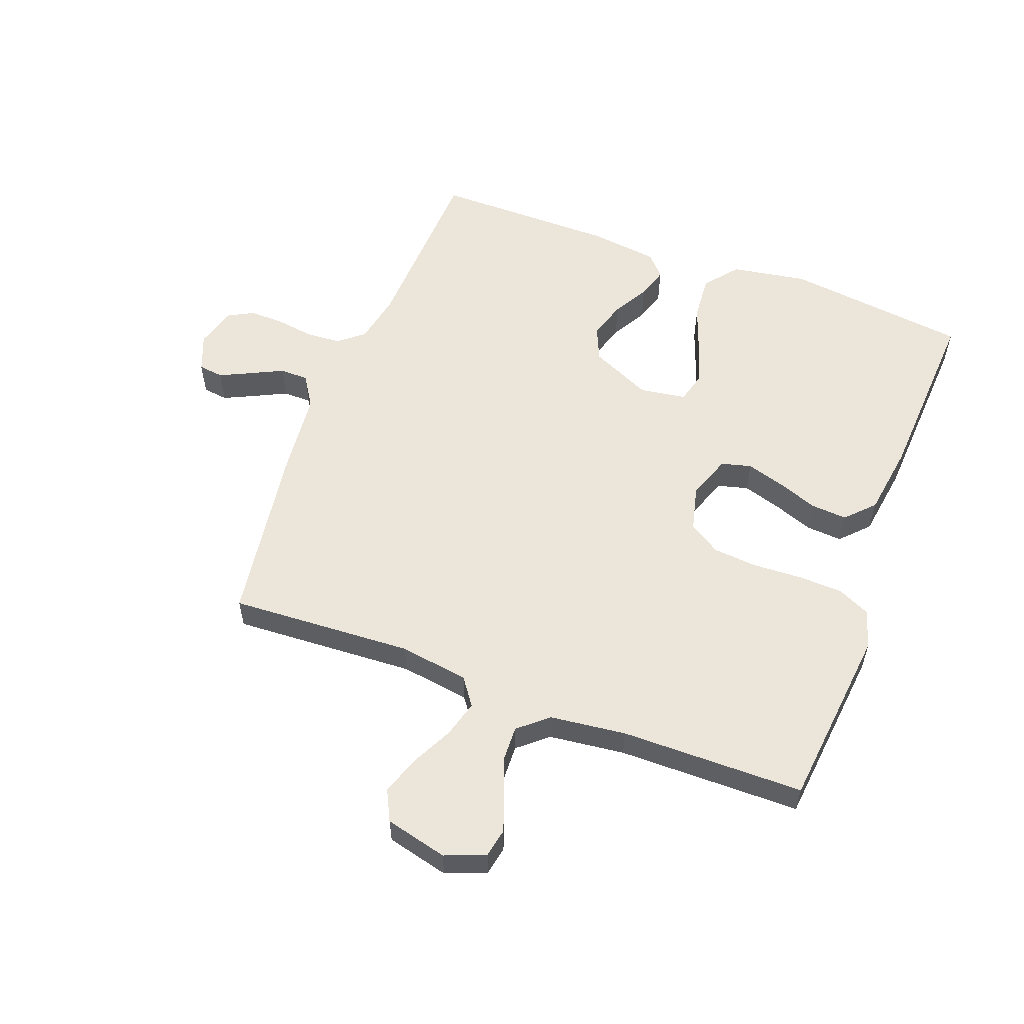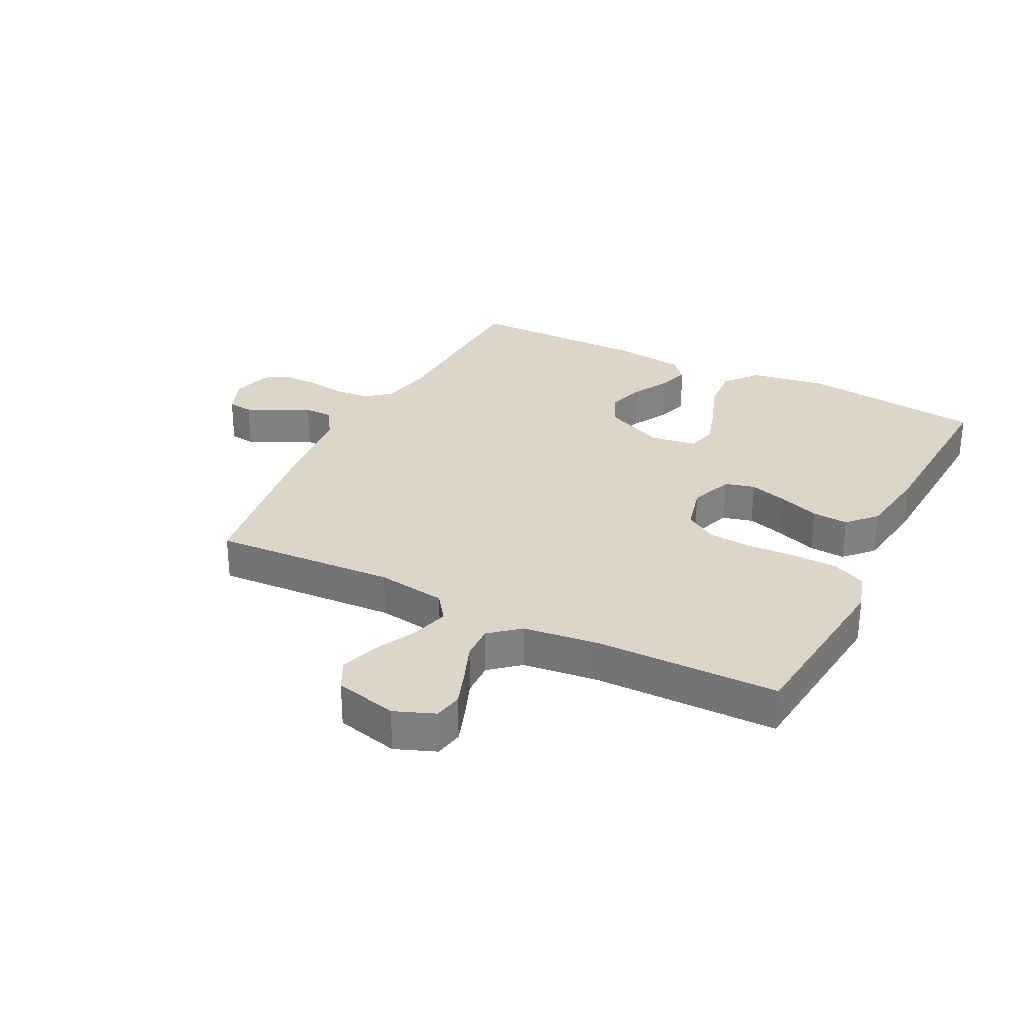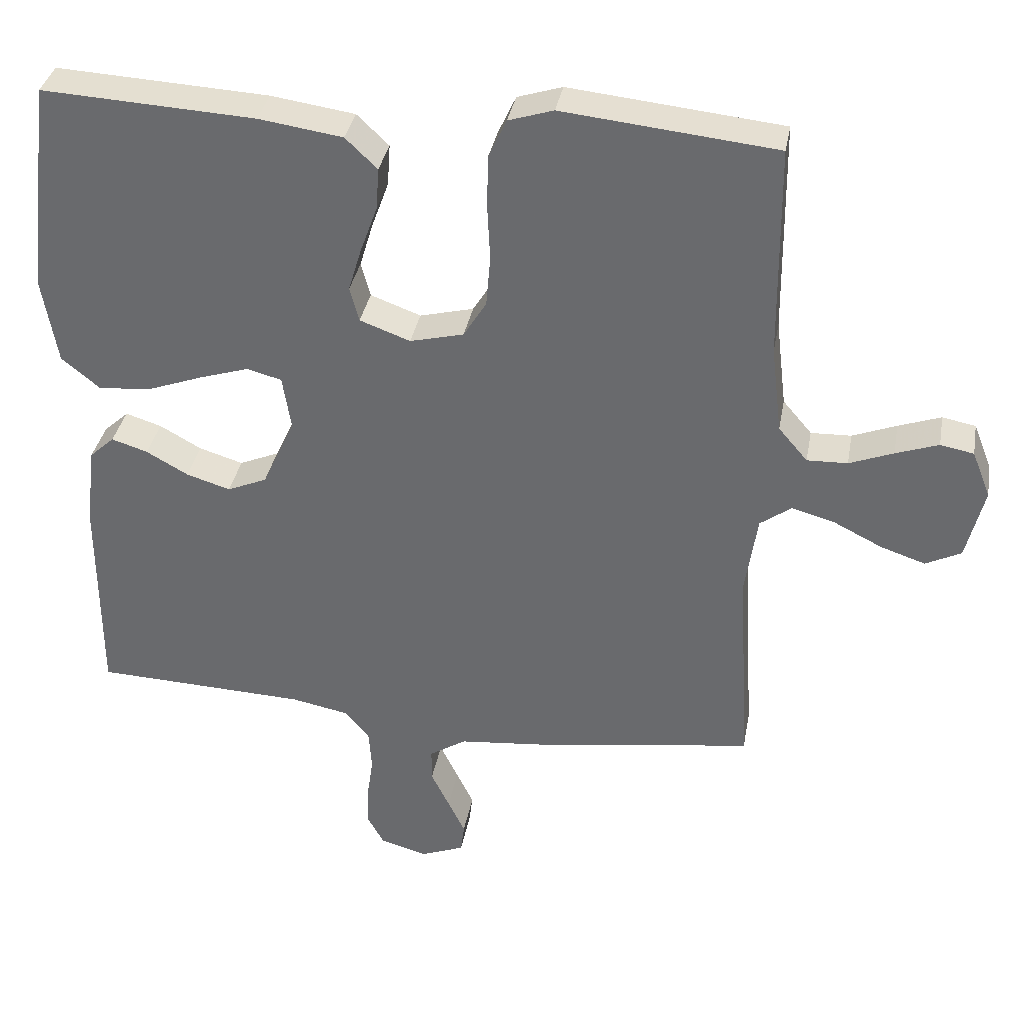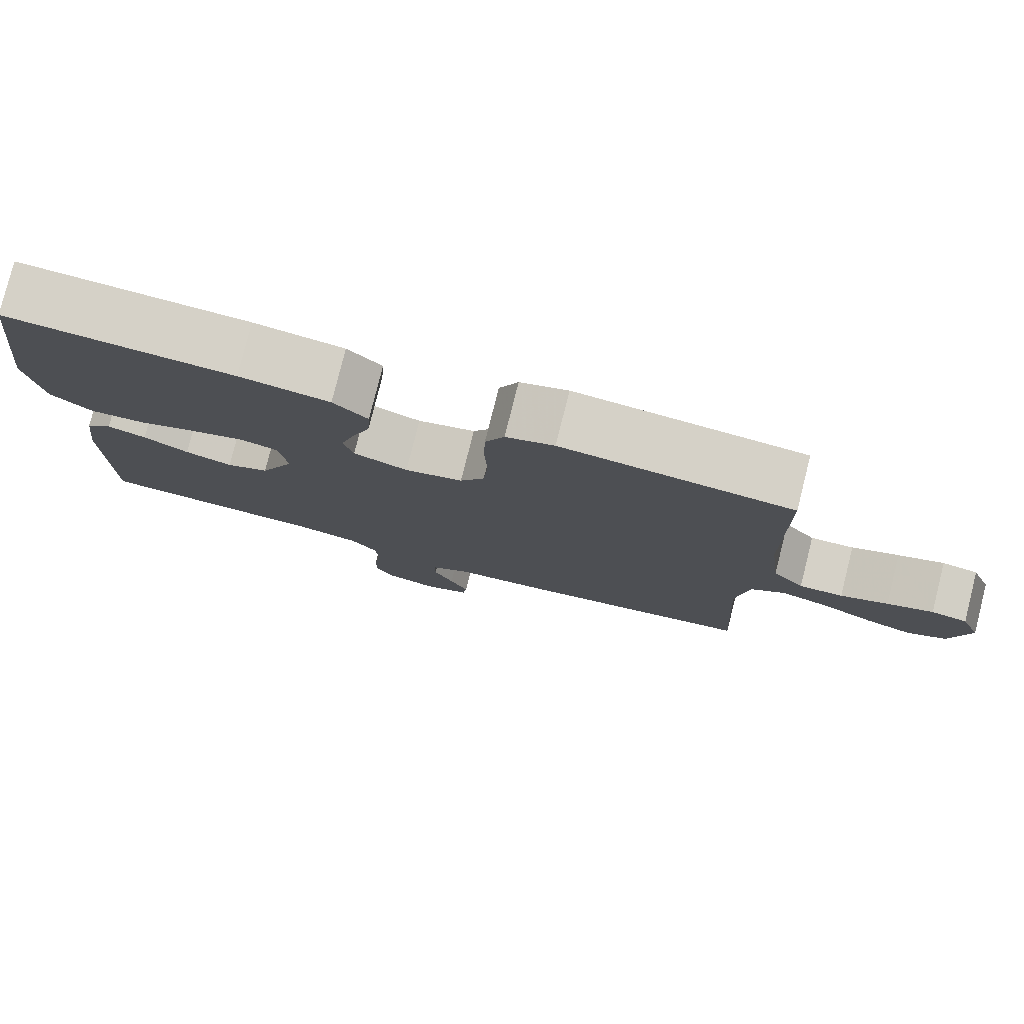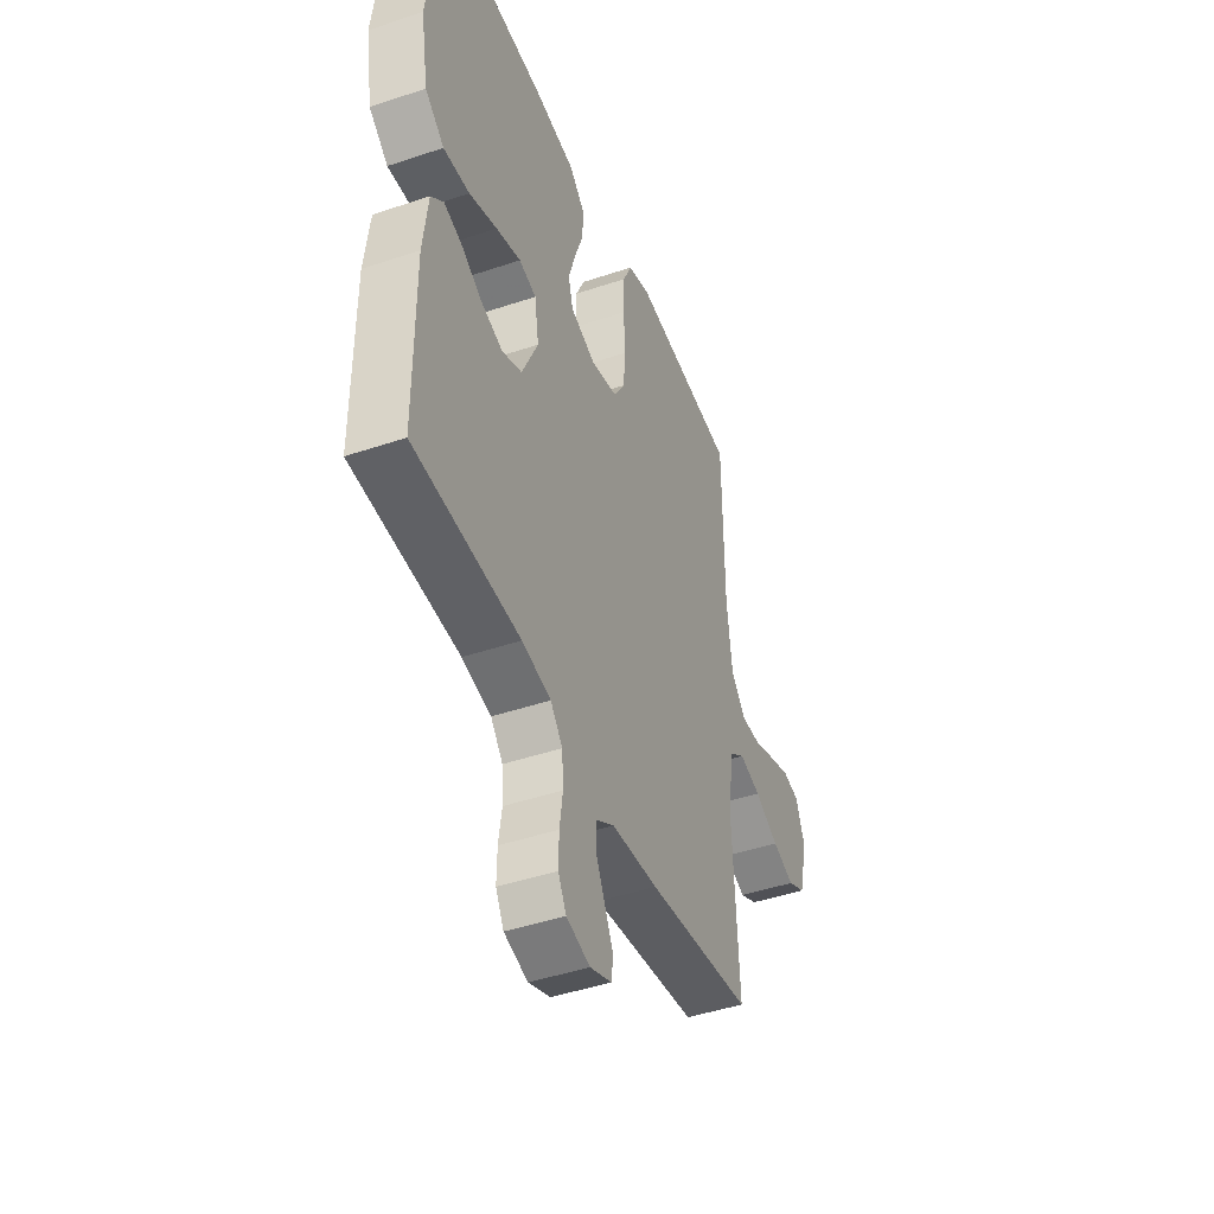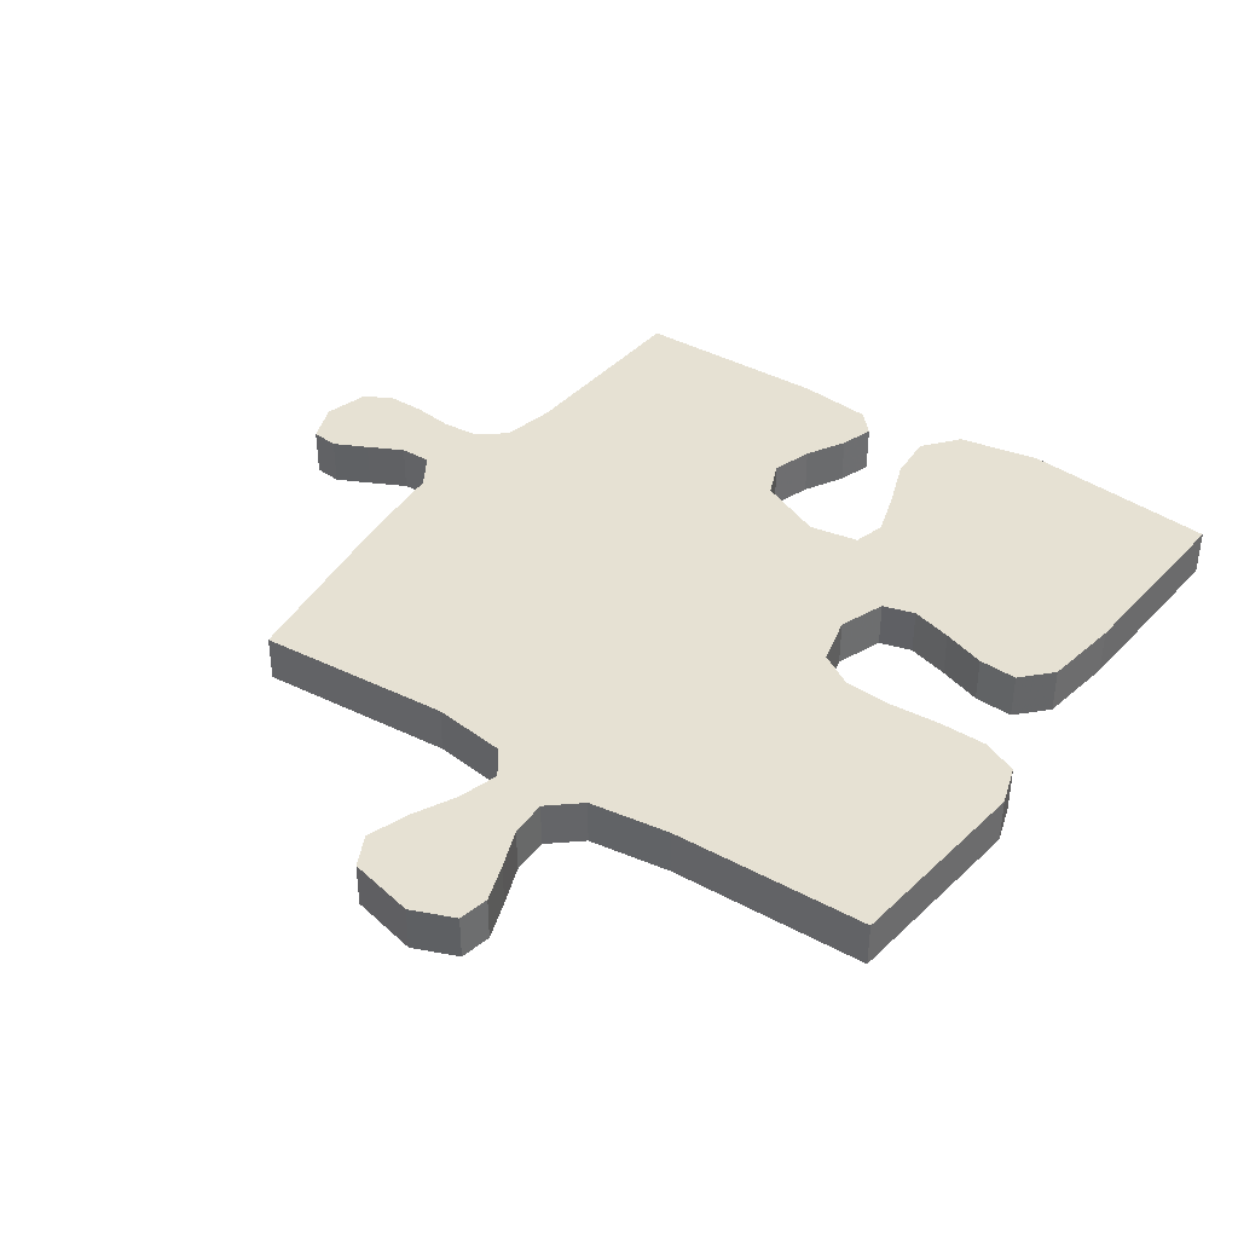
<metadata>
{"format":"obj","ext":"obj","renderer":"f3d","projection":"perspective","resolution":1024,"background":"white","views":[{"elev":56.4,"azim":-69.3,"up":"+Y"},{"elev":29.7,"azim":-63.2,"up":"+Y"},{"elev":35.3,"azim":-169.8,"up":"+Z"},{"elev":79.0,"azim":-165.9,"up":"+Z"},{"elev":-44.8,"azim":111.4,"up":"+Z"},{"elev":38.8,"azim":-55.3,"up":"+Y"}]}
</metadata>
<code>
v 0.5 0.07 -0.5
v 0.2 0.07 -0.512
v 0.118 0.07 -0.528
v 0.084 0.07 -0.569
v 0.08 0.07 -0.626
v 0.089 0.07 -0.688
v 0.09 0.07 -0.745
v 0.067 0.07 -0.787
v 0 0.07 -0.805
v -0.061 0.07 -0.781
v -0.066 0.07 -0.74
v -0.042 0.07 -0.69
v -0.016 0.07 -0.637
v -0.016 0.07 -0.59
v -0.068 0.07 -0.557
v -0.2 0.07 -0.544
v -0.5 0.07 -0.5
v -0.483 0.07 -0.2
v -0.5 0.07 -0.087
v -0.544 0.07 -0.055
v -0.605 0.07 -0.072
v -0.673 0.07 -0.106
v -0.736 0.07 -0.127
v -0.786 0.07 -0.102
v -0.811 0.07 0
v -0.785 0.07 0.066
v -0.738 0.07 0.075
v -0.678 0.07 0.054
v -0.616 0.07 0.03
v -0.559 0.07 0.028
v -0.518 0.07 0.076
v -0.503 0.07 0.2
v -0.5 0.07 0.5
v -0.2 0.07 0.531
v -0.137 0.07 0.511
v -0.112 0.07 0.457
v -0.11 0.07 0.384
v -0.114 0.07 0.304
v -0.108 0.07 0.232
v -0.076 0.07 0.18
v 0 0.07 0.161
v 0.071 0.07 0.187
v 0.084 0.07 0.236
v 0.065 0.07 0.299
v 0.041 0.07 0.365
v 0.037 0.07 0.424
v 0.082 0.07 0.467
v 0.2 0.07 0.484
v 0.5 0.07 0.5
v 0.536 0.07 0.2
v 0.515 0.07 0.076
v 0.461 0.07 0.032
v 0.387 0.07 0.038
v 0.308 0.07 0.067
v 0.238 0.07 0.089
v 0.189 0.07 0.076
v 0.177 0.07 0
v 0.223 0.07 -0.1
v 0.279 0.07 -0.124
v 0.341 0.07 -0.105
v 0.4 0.07 -0.072
v 0.451 0.07 -0.056
v 0.486 0.07 -0.088
v 0.5 0.07 -0.2
v 0.5 0 -0.5
v 0.2 0 -0.512
v 0.118 0 -0.528
v 0.084 0 -0.569
v 0.08 0 -0.626
v 0.089 0 -0.688
v 0.09 0 -0.745
v 0.067 0 -0.787
v 0 0 -0.805
v -0.061 0 -0.781
v -0.066 0 -0.74
v -0.042 0 -0.69
v -0.016 0 -0.637
v -0.016 0 -0.59
v -0.068 0 -0.557
v -0.2 0 -0.544
v -0.5 0 -0.5
v -0.483 0 -0.2
v -0.5 0 -0.087
v -0.544 0 -0.055
v -0.605 0 -0.072
v -0.673 0 -0.106
v -0.736 0 -0.127
v -0.786 0 -0.102
v -0.811 0 0
v -0.785 0 0.066
v -0.738 0 0.075
v -0.678 0 0.054
v -0.616 0 0.03
v -0.559 0 0.028
v -0.518 0 0.076
v -0.503 0 0.2
v -0.5 0 0.5
v -0.2 0 0.531
v -0.137 0 0.511
v -0.112 0 0.457
v -0.11 0 0.384
v -0.114 0 0.304
v -0.108 0 0.232
v -0.076 0 0.18
v 0 0 0.161
v 0.071 0 0.187
v 0.084 0 0.236
v 0.065 0 0.299
v 0.041 0 0.365
v 0.037 0 0.424
v 0.082 0 0.467
v 0.2 0 0.484
v 0.5 0 0.5
v 0.536 0 0.2
v 0.515 0 0.076
v 0.461 0 0.032
v 0.387 0 0.038
v 0.308 0 0.067
v 0.238 0 0.089
v 0.189 0 0.076
v 0.177 0 0
v 0.223 0 -0.1
v 0.279 0 -0.124
v 0.341 0 -0.105
v 0.4 0 -0.072
v 0.451 0 -0.056
v 0.486 0 -0.088
v 0.5 0 -0.2
f 63 64 1 2
f 60 61 62 63
f 59 60 63 2
f 58 59 2 3
f 57 58 3 4
f 56 57 4
f 51 52 53 54
f 51 54 55
f 50 51 55
f 49 50 55 56
f 47 48 49 56
f 44 45 46 47
f 43 44 47 56
f 35 36 37 38
f 35 38 39
f 32 33 34 35
f 31 32 35 39
f 30 31 39 40
f 26 27 28 29
f 24 25 26 29
f 24 29 30
f 21 22 23 24
f 20 21 24 30
f 19 20 30 40
f 15 16 17 18
f 14 15 18 19
f 10 11 12 13
f 8 9 10 13
f 8 13 14
f 5 6 7 8
f 4 5 8 14
f 42 43 56 4
f 14 19 40 41
f 4 14 41 42
f 66 65 128 127
f 127 126 125 124
f 66 127 124 123
f 67 66 123 122
f 68 67 122 121
f 68 121 120
f 118 117 116 115
f 119 118 115
f 119 115 114
f 120 119 114 113
f 120 113 112 111
f 111 110 109 108
f 120 111 108 107
f 102 101 100 99
f 103 102 99
f 99 98 97 96
f 103 99 96 95
f 104 103 95 94
f 93 92 91 90
f 93 90 89 88
f 94 93 88
f 88 87 86 85
f 94 88 85 84
f 104 94 84 83
f 82 81 80 79
f 83 82 79 78
f 77 76 75 74
f 77 74 73 72
f 78 77 72
f 72 71 70 69
f 78 72 69 68
f 68 120 107 106
f 105 104 83 78
f 106 105 78 68
f 1 65 66 2
f 2 66 67 3
f 3 67 68 4
f 4 68 69 5
f 5 69 70 6
f 6 70 71 7
f 7 71 72 8
f 8 72 73 9
f 9 73 74 10
f 10 74 75 11
f 11 75 76 12
f 12 76 77 13
f 13 77 78 14
f 14 78 79 15
f 15 79 80 16
f 16 80 81 17
f 17 81 82 18
f 18 82 83 19
f 19 83 84 20
f 20 84 85 21
f 21 85 86 22
f 22 86 87 23
f 23 87 88 24
f 24 88 89 25
f 25 89 90 26
f 26 90 91 27
f 27 91 92 28
f 28 92 93 29
f 29 93 94 30
f 30 94 95 31
f 31 95 96 32
f 32 96 97 33
f 33 97 98 34
f 34 98 99 35
f 35 99 100 36
f 36 100 101 37
f 37 101 102 38
f 38 102 103 39
f 39 103 104 40
f 40 104 105 41
f 41 105 106 42
f 42 106 107 43
f 43 107 108 44
f 44 108 109 45
f 45 109 110 46
f 46 110 111 47
f 47 111 112 48
f 48 112 113 49
f 49 113 114 50
f 50 114 115 51
f 51 115 116 52
f 52 116 117 53
f 53 117 118 54
f 54 118 119 55
f 55 119 120 56
f 56 120 121 57
f 57 121 122 58
f 58 122 123 59
f 59 123 124 60
f 60 124 125 61
f 61 125 126 62
f 62 126 127 63
f 63 127 128 64
f 64 128 65 1

</code>
